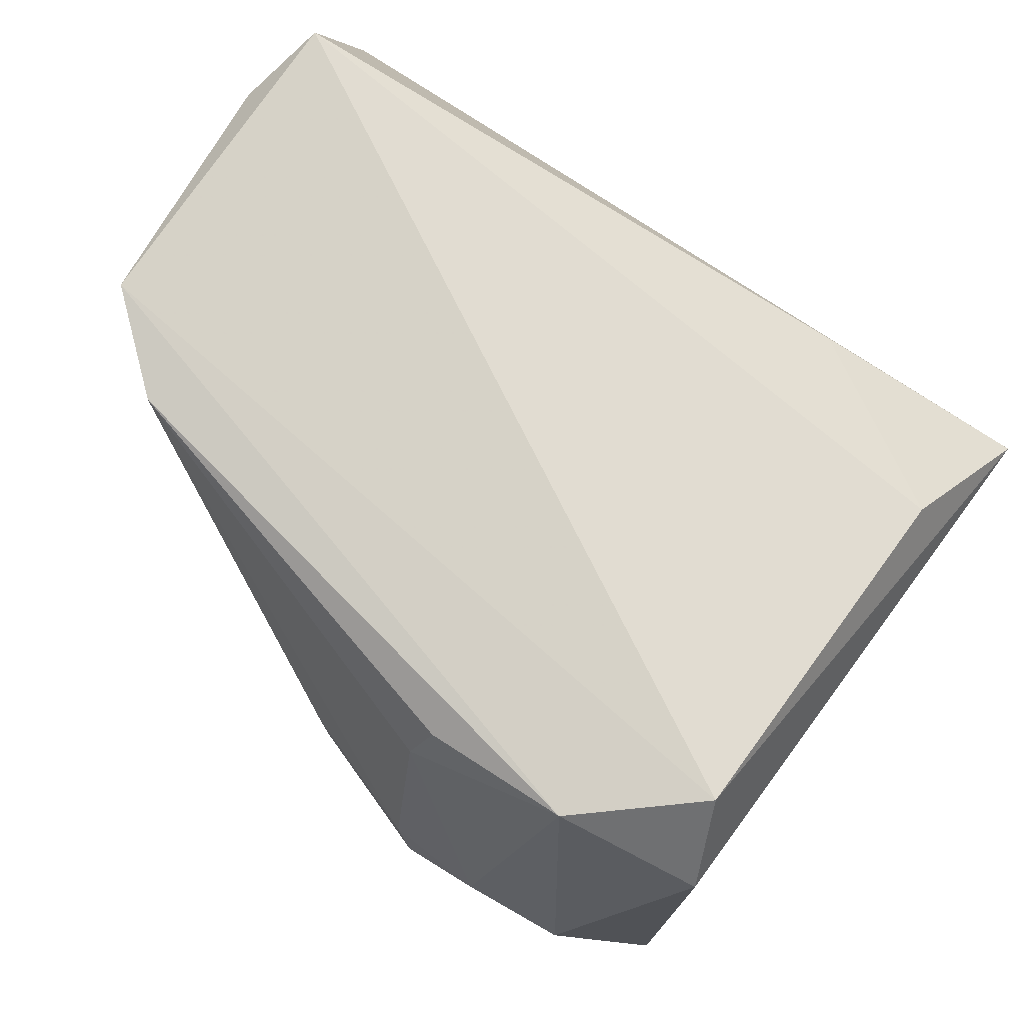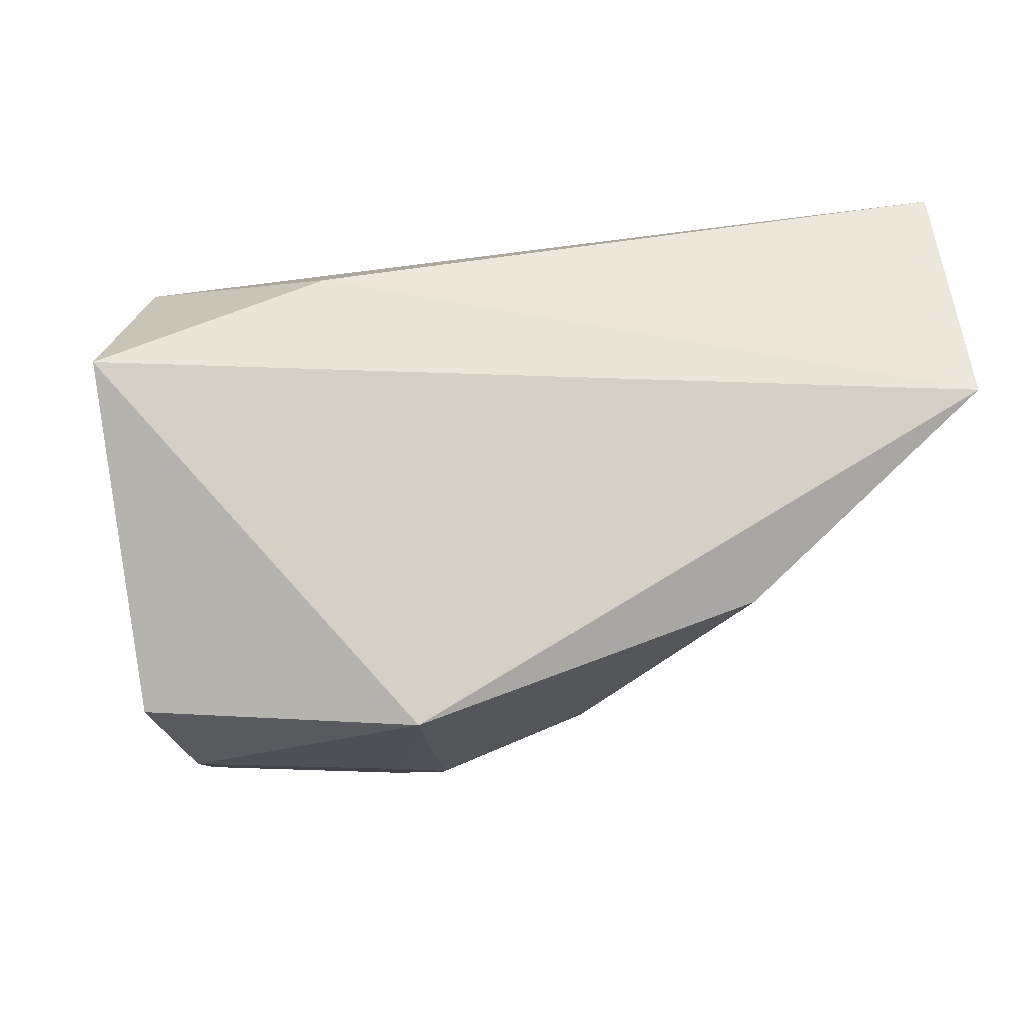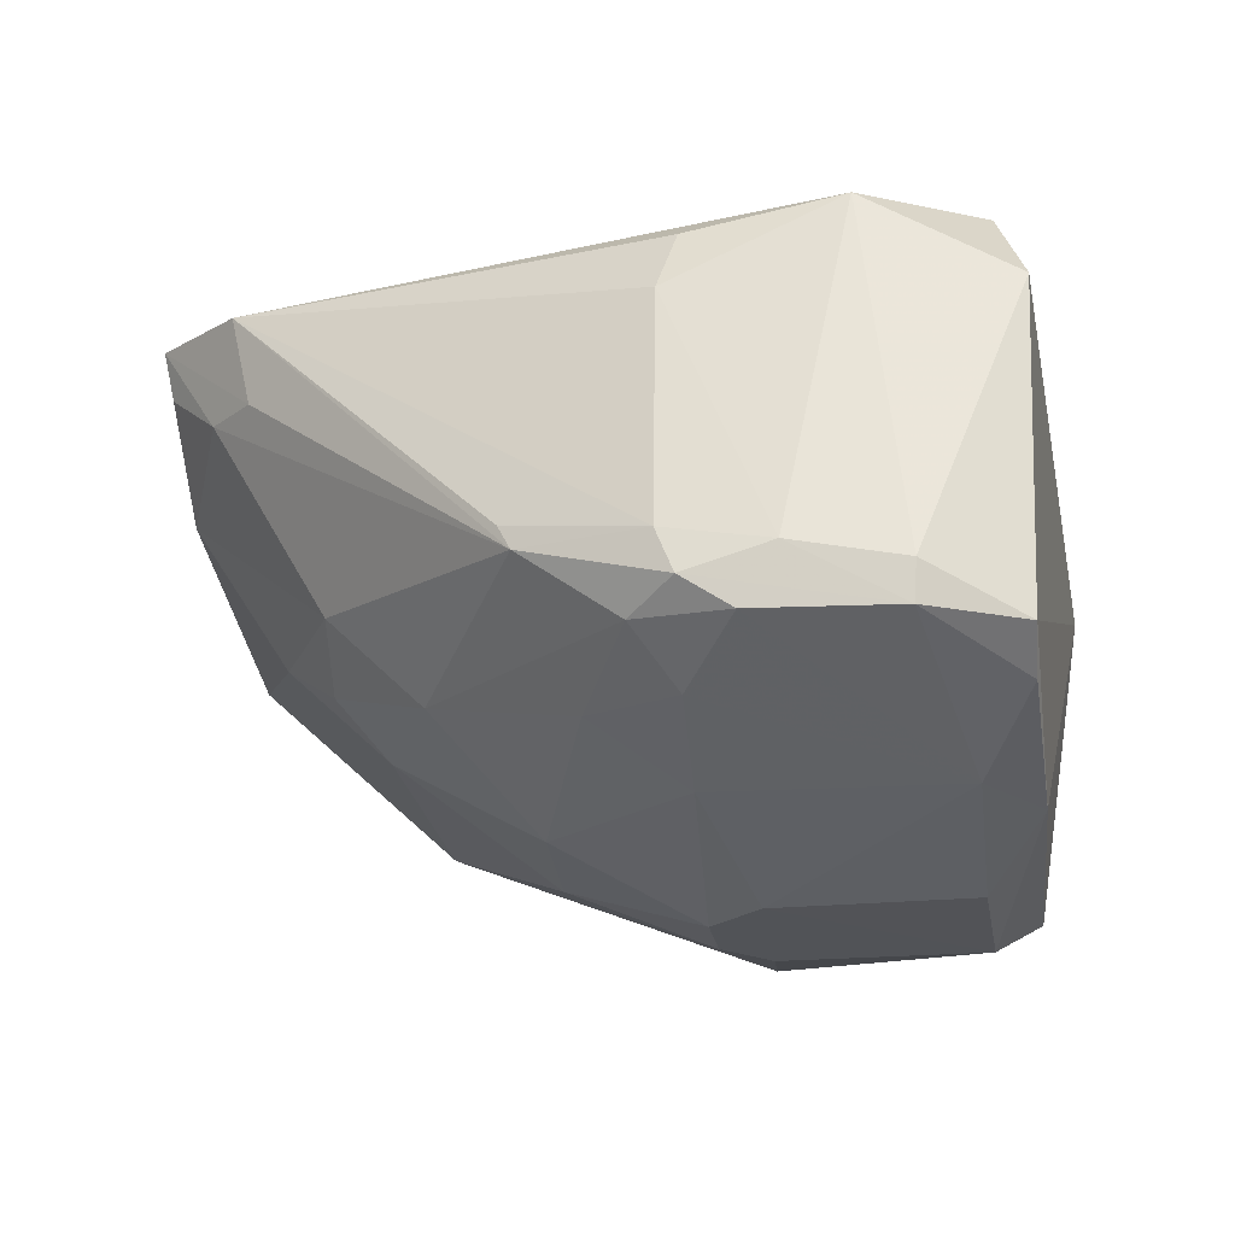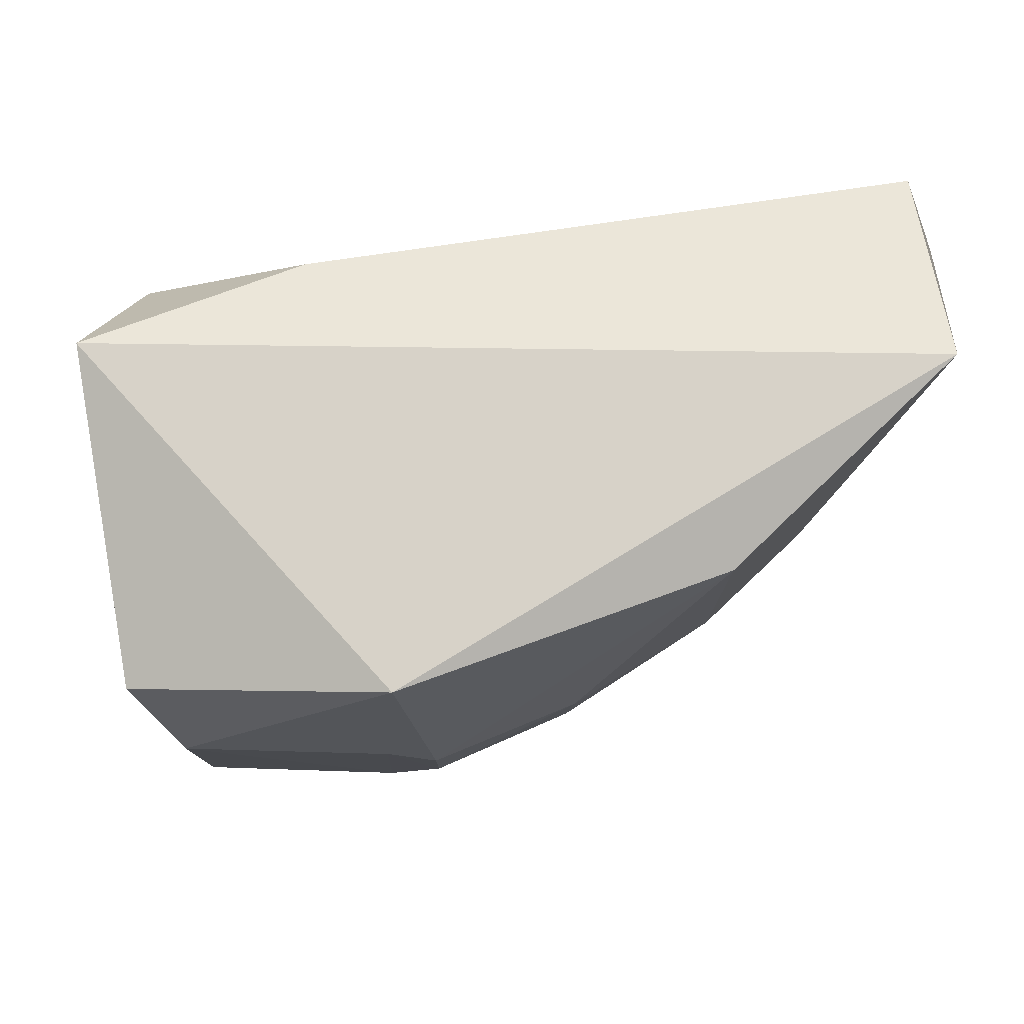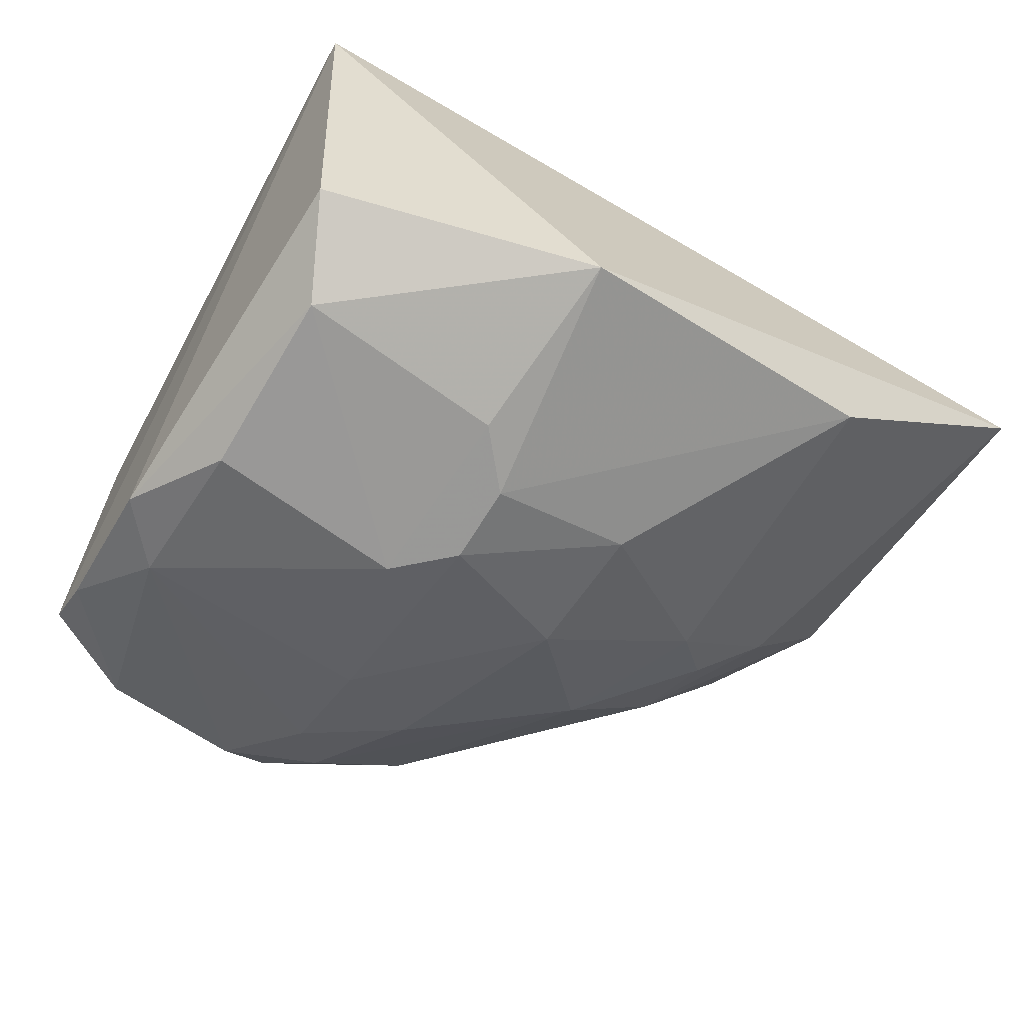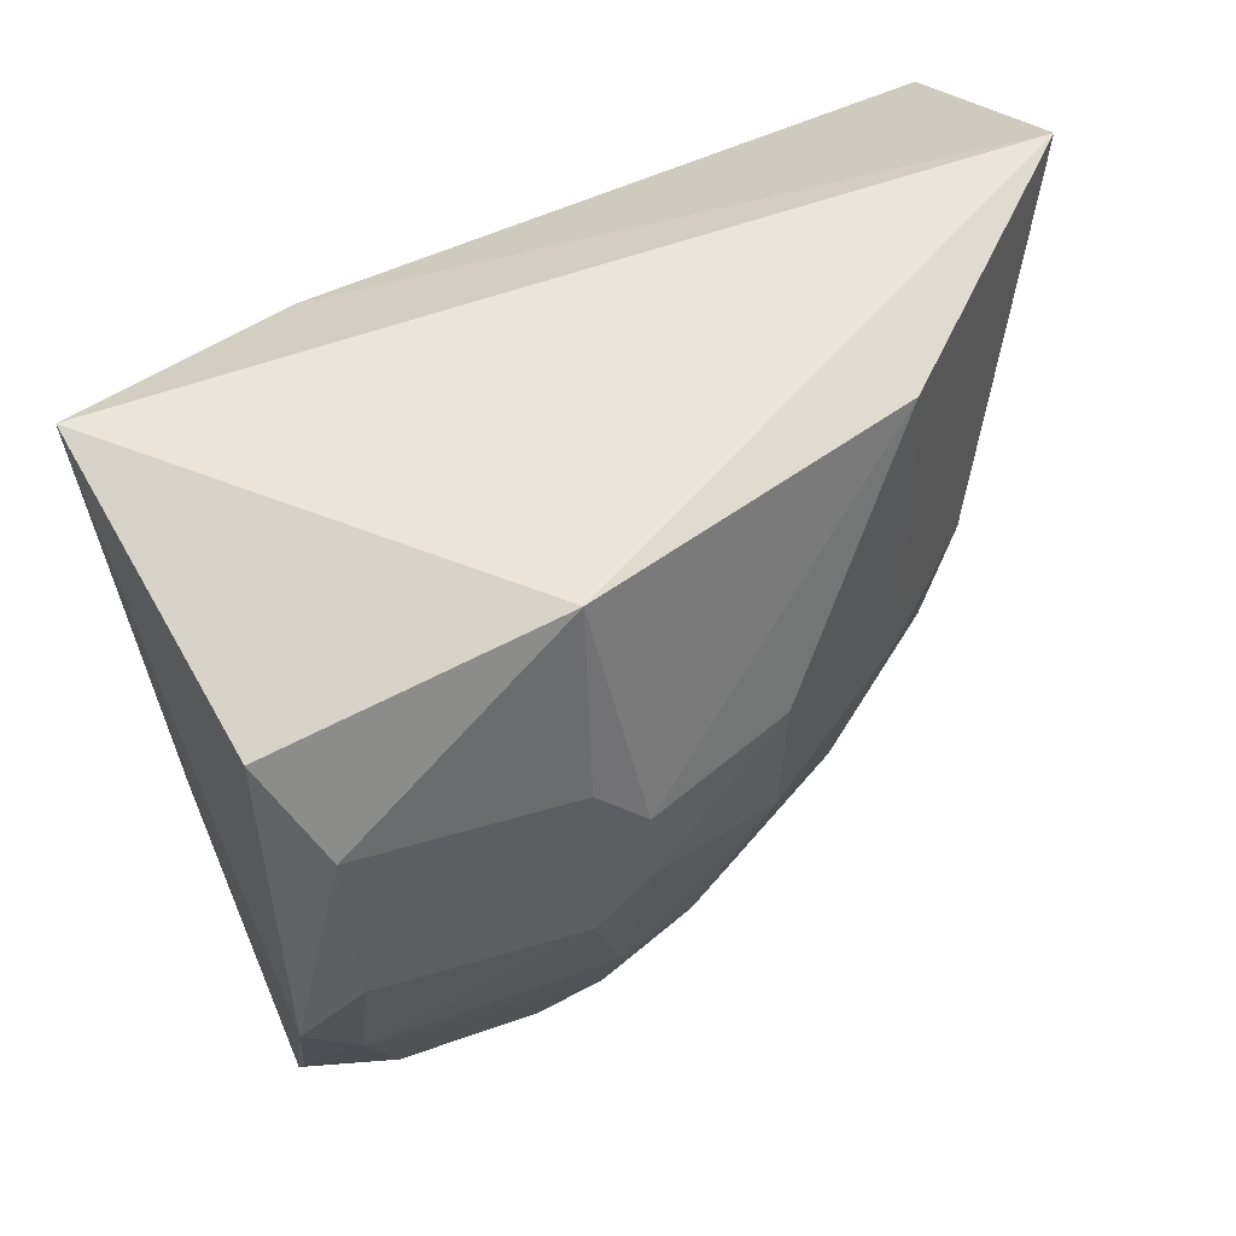
<metadata>
{"format":"obj","ext":"obj","renderer":"f3d","projection":"perspective","resolution":1024,"background":"white","views":[{"elev":73.5,"azim":30.7,"up":"+Z"},{"elev":-8.5,"azim":174.0,"up":"+Z"},{"elev":-21.3,"azim":6.3,"up":"+Z"},{"elev":-13.4,"azim":178.1,"up":"+Z"},{"elev":-69.0,"azim":146.0,"up":"+Z"},{"elev":48.8,"azim":159.2,"up":"+Y"}]}
</metadata>
<code>
v -0.04205 -0.00838 0.02548
v -0.04261 -0.03062 0.02494
v -0.04225 -0.004469 0.004135
v -0.05511 -7.733e-05 0.003348
v -0.08279 -0.007161 0.02789
v -0.05466 -0.03447 0.009086
v -0.03962 -0.001284 0.0205
v -0.04379 -0.02726 0.02936
v -0.04323 -0.03242 0.008903
v -0.0548 -0.01794 0.001734
v -0.08091 -0.003298 0.03021
v -0.07792 -0.024 0.02831
v -0.04776 -0.03469 0.01084
v -0.04274 -0.02286 0.004229
v -0.0447 -0.0088 0.001832
v -0.07118 -0.000599 0.00935
v -0.05052 -0.002503 0.02509
v -0.05706 -0.03108 0.02738
v -0.08225 -0.01971 0.02892
v -0.04789 -0.0345 0.008973
v -0.05476 -0.009057 0.00163
v -0.04522 -0.01775 0.001988
v -0.0818 0.001666 0.01946
v -0.07396 -0.01744 0.01219
v -0.05786 -0.0343 0.01272
v -0.04976 -0.03154 0.02864
v -0.05296 -0.03487 0.01176
v -0.04544 -0.02559 0.004596
v -0.05716 -0.01159 0.001626
v -0.08149 -0.01522 0.02183
v -0.06149 -0.02735 0.007438
v -0.06383 -0.03183 0.01304
v -0.07671 -0.01513 0.01443
v -0.05795 -0.03194 0.02449
v -0.05701 -0.03469 0.01056
v -0.04323 -0.02999 0.007352
v -0.05708 -0.02527 0.004712
v -0.06425 -0.0114 0.004554
v -0.07696 -0.02399 0.02393
v -0.06891 -0.02236 0.009808
v -0.06445 -0.03153 0.01425
v -0.07164 -0.01552 0.009623
v -0.07361 -0.02163 0.01445
v -0.05914 -0.03259 0.009533
v -0.05711 -0.03036 0.007141
v -0.05731 -0.01534 0.001666
v -0.07915 -0.02169 0.02401
v -0.06421 -0.01787 0.005007
v -0.08179 -0.01933 0.02657
f 7 3 4
f 8 7 1
f 8 2 7
f 9 7 2
f 11 8 1
f 13 9 2
f 14 3 7
f 14 7 9
f 15 4 3
f 15 3 14
f 17 11 1
f 17 1 7
f 19 11 5
f 19 8 11
f 20 9 13
f 21 15 10
f 21 4 15
f 22 15 14
f 22 10 15
f 23 5 11
f 23 7 4
f 23 4 16
f 23 17 7
f 23 11 17
f 26 2 8
f 26 12 18
f 26 19 12
f 26 8 19
f 26 13 2
f 27 20 13
f 27 13 26
f 28 22 14
f 28 10 22
f 28 20 6
f 29 16 4
f 29 4 21
f 30 19 5
f 30 5 23
f 33 23 16
f 33 30 23
f 34 18 12
f 34 12 25
f 34 26 18
f 34 27 26
f 34 25 27
f 35 6 20
f 35 20 27
f 35 27 25
f 35 25 32
f 36 28 14
f 36 14 9
f 36 9 20
f 36 20 28
f 37 10 28
f 38 16 29
f 39 32 12
f 39 12 19
f 41 32 25
f 41 25 12
f 41 12 32
f 42 33 16
f 42 24 33
f 42 16 38
f 42 40 24
f 43 33 24
f 43 30 33
f 43 24 40
f 43 40 32
f 44 35 32
f 44 6 35
f 44 40 31
f 44 32 40
f 45 37 28
f 45 28 6
f 45 6 44
f 45 44 31
f 45 31 37
f 46 38 29
f 46 10 37
f 46 29 21
f 46 21 10
f 47 39 19
f 47 30 43
f 47 43 32
f 47 32 39
f 48 46 37
f 48 37 31
f 48 31 40
f 48 40 42
f 48 42 38
f 48 38 46
f 49 47 19
f 49 19 30
f 49 30 47

</code>
